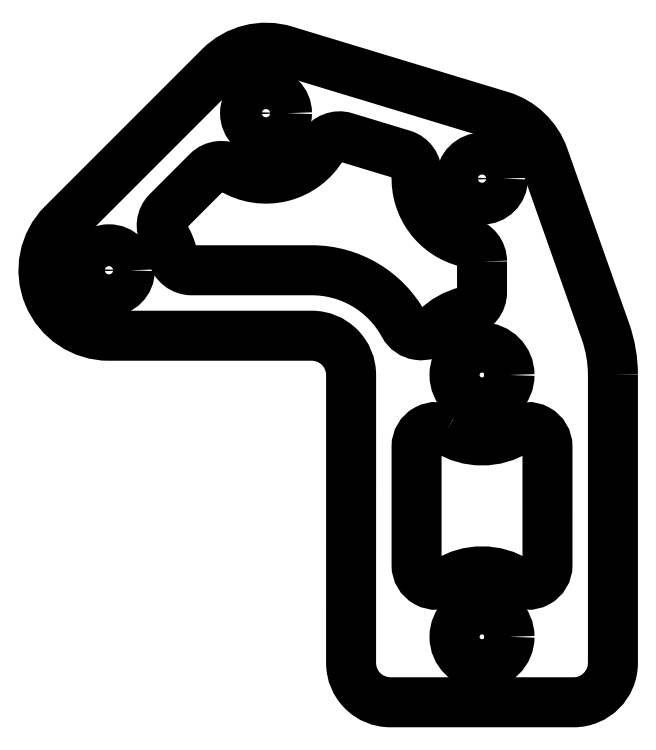
<metadata>
{"format":"dxf","ext":"dxf","renderer":"ezdxf+matplotlib","layout":"modelspace","background":"white","min_lineweight":24,"dpi":150}
</metadata>
<code>
0
SECTION
2
ENTITIES
0
LWPOLYLINE
8
0
90
15
70
1
43
0
10
690.8
20
276.8
42
0.08515
10
690.3
20
280.1
10
685.6
20
293.4
42
0.2386
10
682.3
20
296.6
10
665.8
20
301.6
42
0.2767
10
660.8
20
300.3
10
648.8
20
288.3
42
0.6682
10
652.3
20
279.8
10
667.8
20
279.8
42
-0.4142
10
670.8
20
276.8
10
670.8
20
254.8
42
0.4142
10
673.8
20
251.8
10
684.7
20
251.8
10
687.8
20
251.8
42
0.4142
10
690.8
20
254.8
0
LWPOLYLINE
8
0
90
17
70
1
43
0
10
680.8
20
285.4
10
680.8
20
283.1
42
-0.3475
10
679.7
20
281.6
42
0.1423
10
677.3
20
280.3
42
-0.5051
10
674.9
20
280.6
42
0.2748
10
667.8
20
284.8
10
658.7
20
284.8
42
-0.3475
10
657.2
20
285.9
42
0.08008
10
656.6
20
287.4
42
-0.3475
10
656.8
20
289.2
10
659.9
20
292.3
42
-0.3475
10
661.7
20
292.5
42
0.4217
10
668.7
20
294.3
42
-0.3475
10
670.4
20
294.9
10
674.8
20
293.6
42
-0.3475
10
675.9
20
292.1
42
0.3648
10
679.7
20
286.9
42
-0.3475
0
LWPOLYLINE
8
0
90
8
70
1
43
0
10
678.2
20
272.6
42
0.2923
10
683.5
20
272.6
42
-0.5925
10
685.8
20
271.3
10
685.8
20
262.2
42
-0.5924
10
683.5
20
261
42
0.2922
10
678.2
20
261
42
-0.5924
10
675.8
20
262.2
10
675.8
20
271.3
42
-0.5925
0
CIRCLE
8
0
10
652.3
20
284.8
30
1.266e-09
40
1.6
210
3.231e-24
220
0
230
1
0
CIRCLE
8
0
10
664.3
20
296.8
30
1.351e-09
40
1.6
210
3.231e-24
220
0
230
1
0
CIRCLE
8
0
10
680.8
20
276.8
30
1.26e-09
40
2.1
210
3.2e-24
220
0
230
1
0
CIRCLE
8
0
10
680.8
20
256.8
30
1.17e-09
40
2.1
210
3.2e-24
220
0
230
1
0
CIRCLE
8
0
10
680.8
20
291.8
30
1.328e-09
40
1.6
210
3.231e-24
220
0
230
1
0
ENDSEC
0
EOF

</code>
